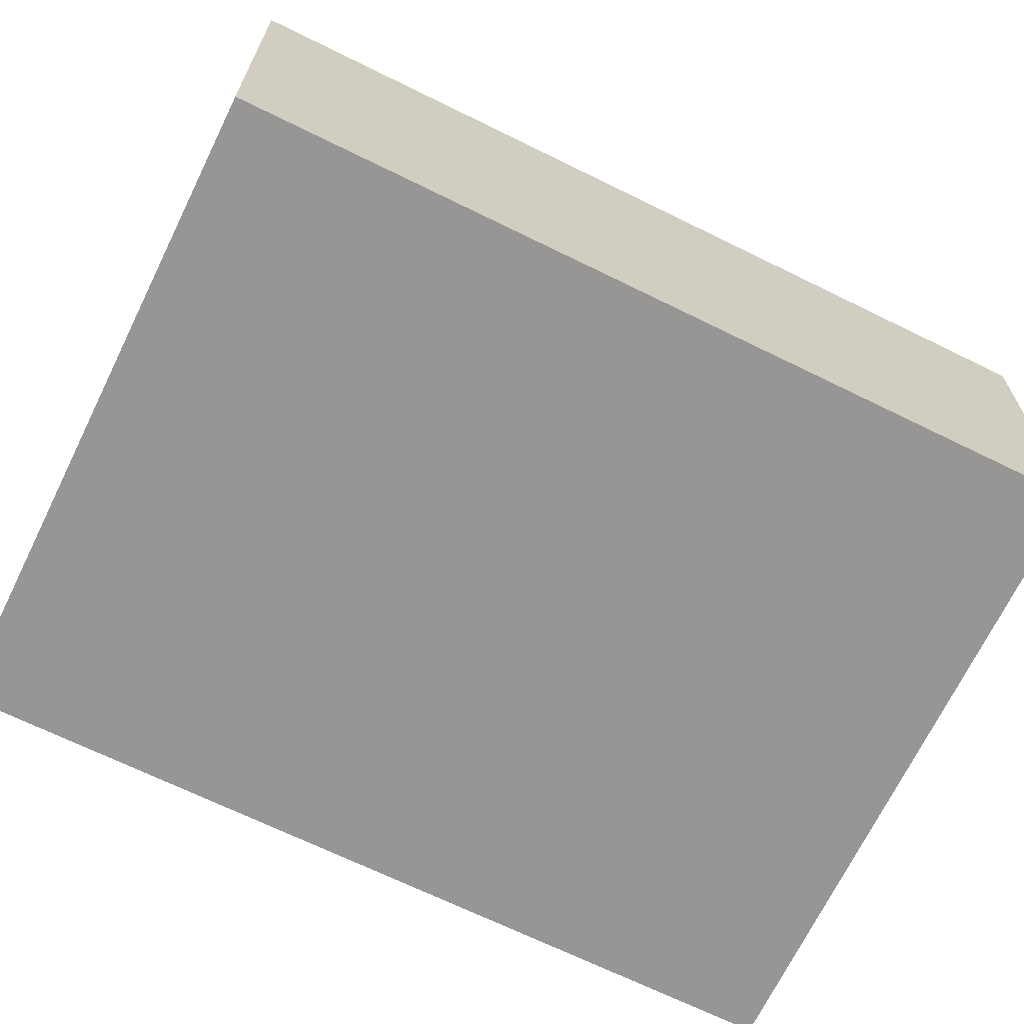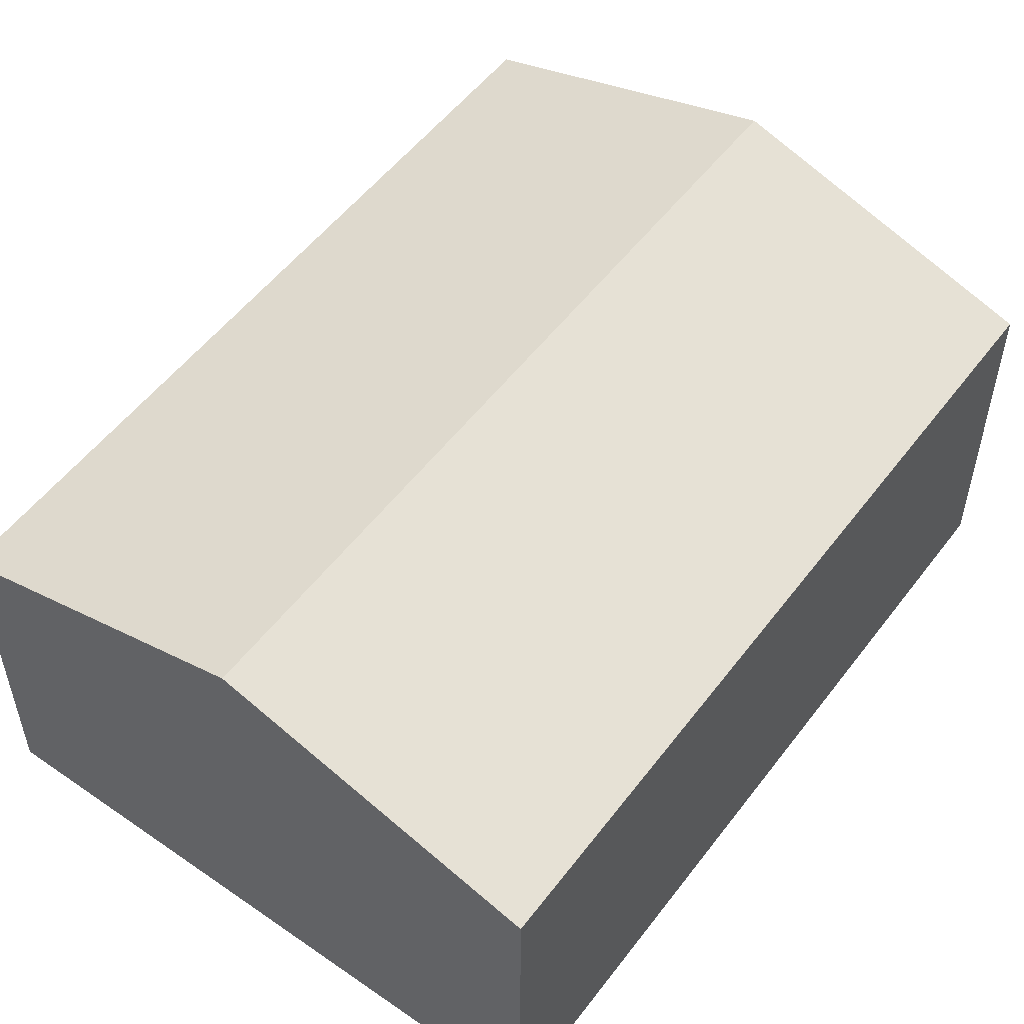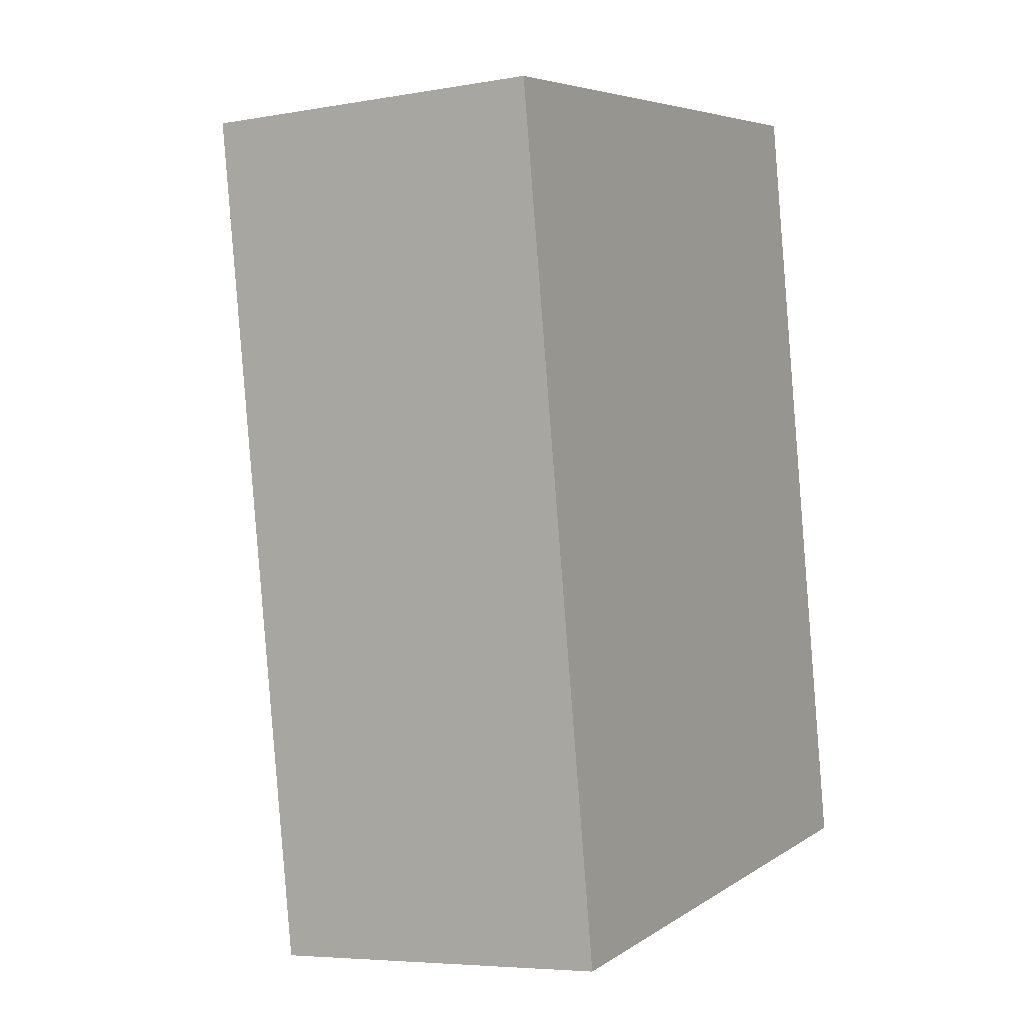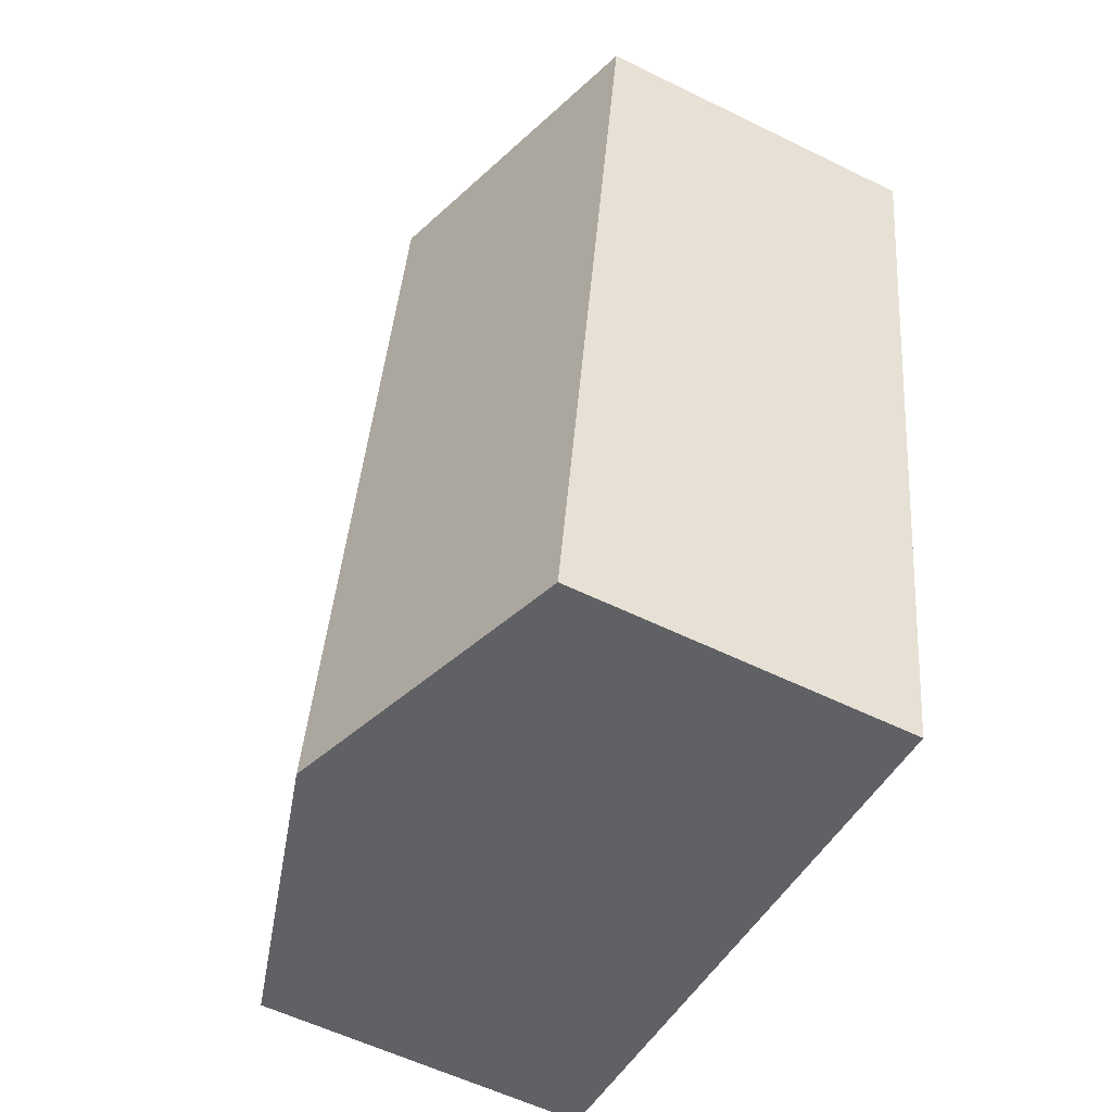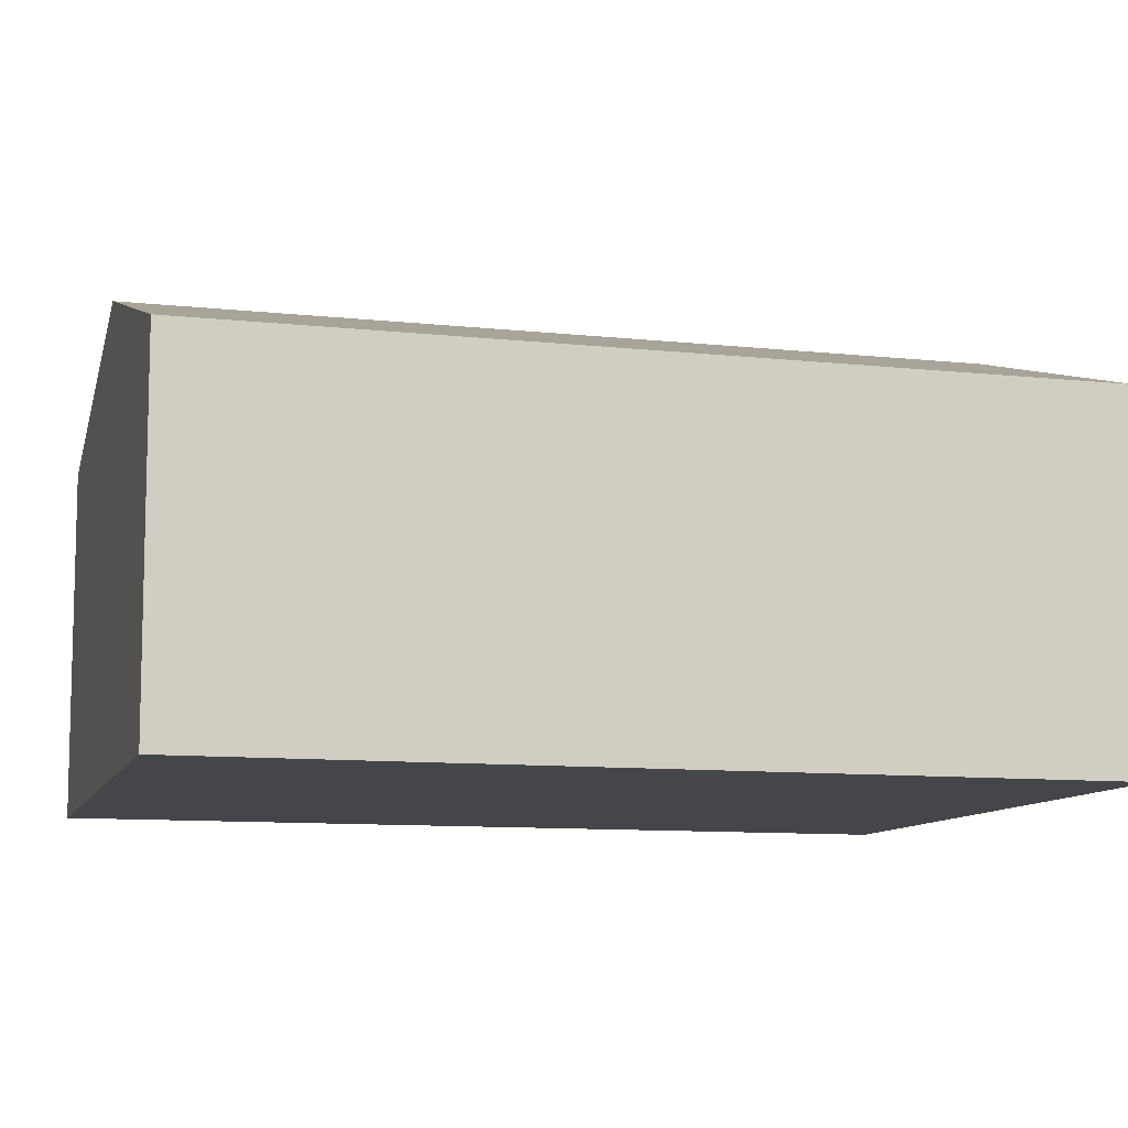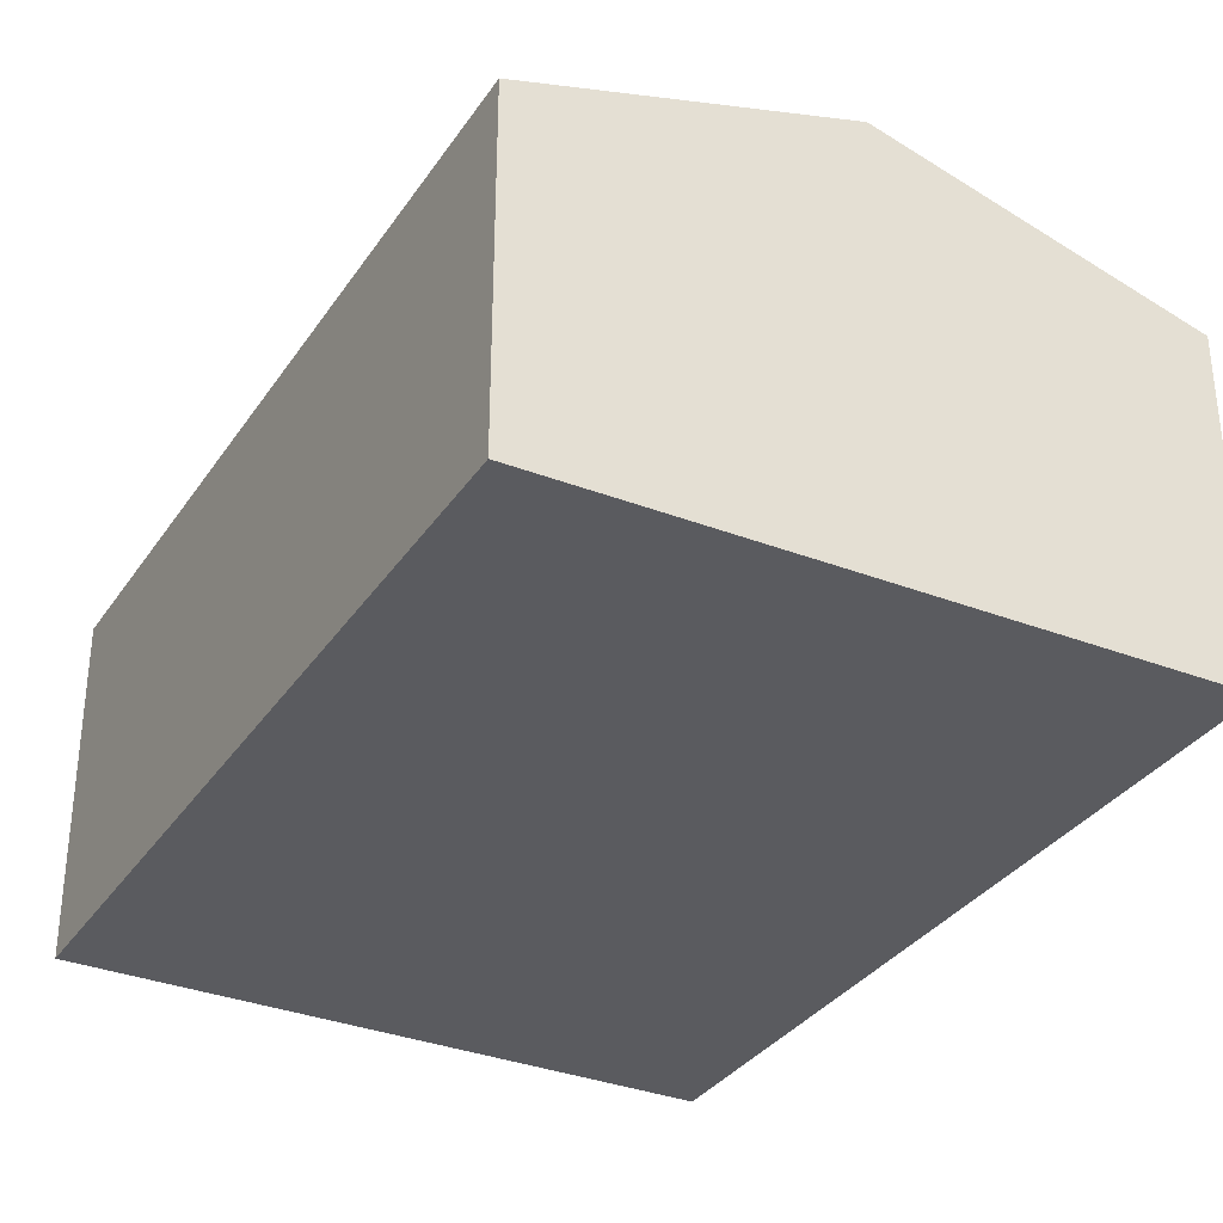
<metadata>
{"format":"obj","ext":"obj","renderer":"f3d","projection":"perspective","resolution":1024,"background":"white","views":[{"elev":-67.8,"azim":54.3,"up":"+Y"},{"elev":53.4,"azim":26.9,"up":"+Y"},{"elev":-5.8,"azim":-61.7,"up":"+Z"},{"elev":-57.5,"azim":-117.0,"up":"+Z"},{"elev":-9.8,"azim":-115.3,"up":"+Y"},{"elev":-33.3,"azim":141.9,"up":"+Y"}]}
</metadata>
<code>
v  0 2.694 1.65e-16
v  3.56 3.444 -6.119
v  1.084 2.694 -6.567
v  2.481 3.444 0.42
v  6.035 2.694 -5.671
v  4.962 2.693 0.84
v  1.084 4.021e-16 -6.567
v  0 0 0
v  2.481 -2.572e-17 0.42
v  4.962 -5.144e-17 0.84
v  6.035 3.472e-16 -5.671
v  3.56 3.747e-16 -6.119
g defaultobject
f 1 2 3
f 2 1 4
f 5 4 6
f 4 5 2
f 7 1 3
f 1 7 8
f 8 4 1
f 4 8 6
f 6 8 9
f 6 9 10
f 6 11 5
f 11 6 10
f 2 7 3
f 7 2 5
f 7 5 12
f 12 5 11
f 9 11 10
f 11 9 8
f 11 8 7
f 11 7 12

</code>
